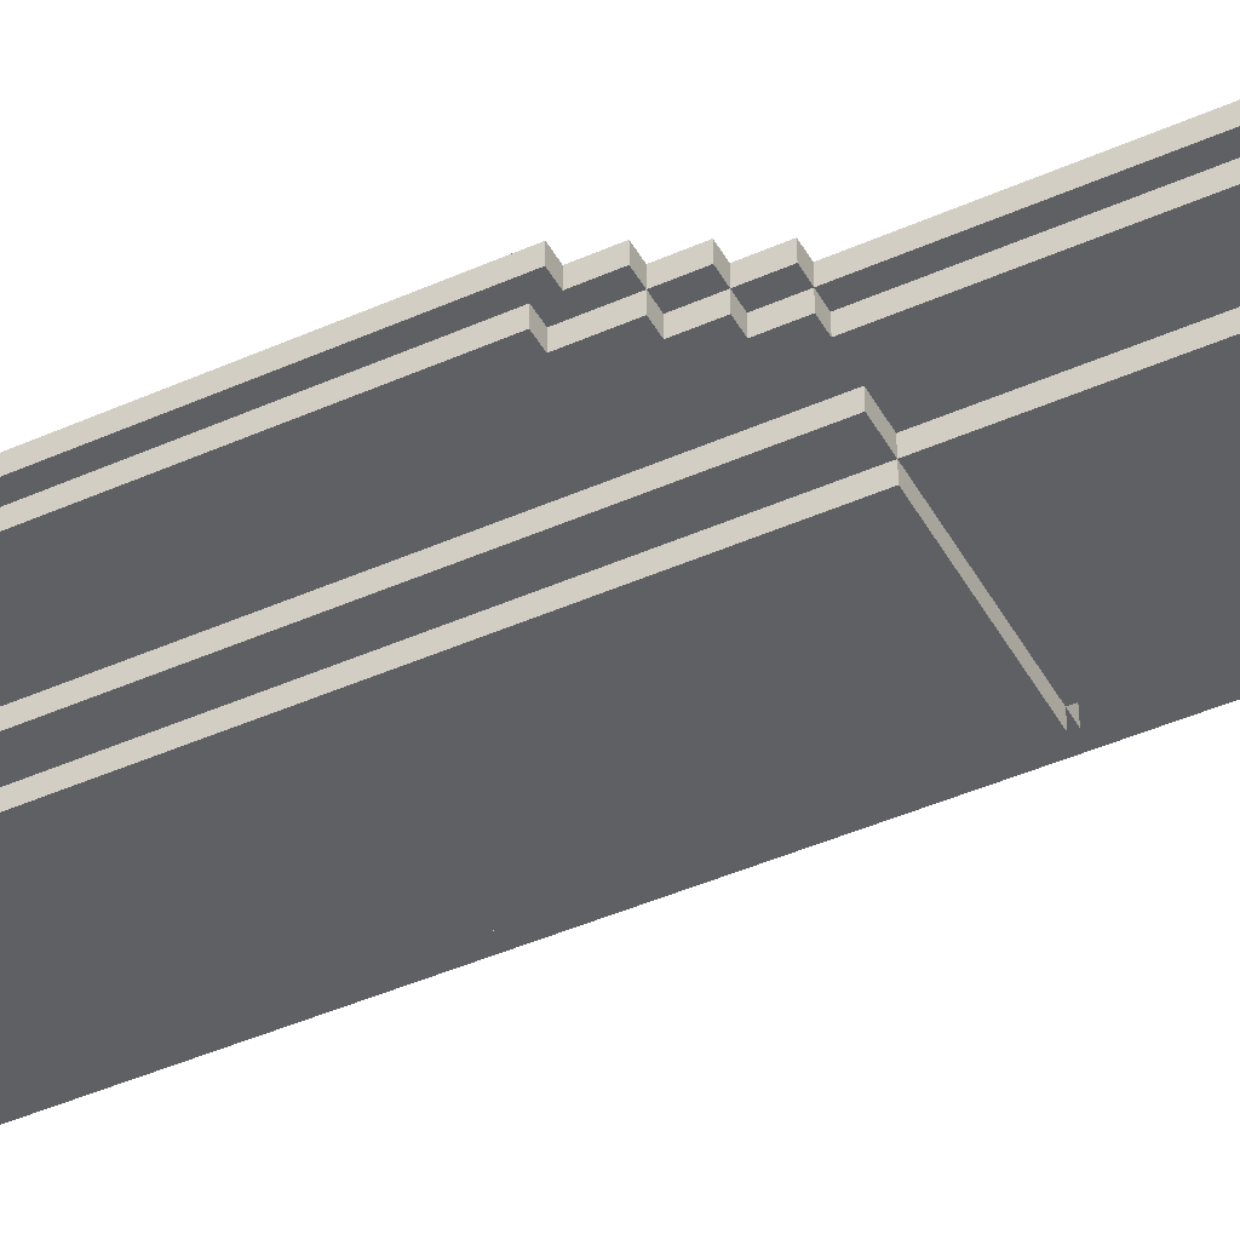
<metadata>
{"format":"obj","ext":"obj","renderer":"f3d","projection":"perspective","resolution":1024,"background":"white","views":[{"elev":-44.1,"azim":-62.5,"up":"+Y"}]}
</metadata>
<code>
o DualStriker_BottomShell_L
v 3.4 -0.5 3.5
v 3.4 -0.5 -3.3
v 3.4 -0.4 3.5
v 3.4 -0.4 -3.3
v 3.3 -0.6 3.5
v 3.3 -0.6 -3.3
v 3.3 -0.5 4.4
v 3.3 -0.5 3.5
v 3.3 -0.5 -3.3
v 3.3 -0.5 -3.4
v 3.3 -0.4 4.4
v 3.3 -0.4 3.5
v 3.3 -0.4 -3.3
v 3.3 -0.4 -3.4
v 3.2 -0.6 4.4
v 3.2 -0.6 3.5
v 3.2 -0.6 -3.3
v 3.2 -0.6 -3.4
v 3.2 -0.5 4.5
v 3.2 -0.5 4.4
v 3.2 -0.5 3.5
v 3.2 -0.5 -3.3
v 3.2 -0.5 -3.4
v 3.2 -0.5 -3.5
v 3.2 -0.4 4.5
v 3.2 -0.4 4.4
v 3.2 -0.4 -3.4
v 3.2 -0.4 -3.5
v 3.1 -0.7 1.5
v 3.1 -0.7 -2.1
v 3.1 -0.6 1.5
v 3.1 -0.6 -2.1
v 3 -0.8 1.5
v 3 -0.8 -2.1
v 3 -0.7 4.4
v 3 -0.7 1.5
v 3 -0.7 -2.1
v 3 -0.7 -3.4
v 3 -0.6 4.5
v 3 -0.6 4.4
v 3 -0.6 1.5
v 3 -0.6 -2.1
v 3 -0.6 -3.4
v 3 -0.6 -3.5
v 3 -0.5 4.5
v 3 -0.5 4.4
v 3 -0.5 -3.4
v 3 -0.5 -3.5
v 2.2 -0.5 -3.3
v 2.2 -0.5 -3.4
v 2.2 -0.4 -3.3
v 2.2 -0.4 -3.4
v 1.9 -0.5 4.5
v 1.9 -0.5 4.4
v 1.9 -0.5 -3.4
v 1.9 -0.5 -3.5
v 1.9 -0.4 4.5
v 1.9 -0.4 4.4
v 1.9 -0.4 -3.4
v 1.9 -0.4 -3.5
v 3 -0.5 4.5
v 3 -0.5 4.4
v 3 -0.5 -3.4
v 3 -0.5 -3.5
v 3 -0.4 4.5
v 3 -0.4 4.4
v 3 -0.4 -3.4
v 3 -0.4 -3.5
v 2.5 -0.5 -3.3
v 2.5 -0.5 -3.4
v 2.5 -0.4 -3.3
v 2.5 -0.4 -3.4
v 1.9 -0.8 1.5
v 1.9 -0.8 -2.1
v 1.9 -0.7 4.4
v 1.9 -0.7 1.5
v 1.9 -0.7 -2.1
v 1.9 -0.7 -3.4
v 1.9 -0.6 4.5
v 1.9 -0.6 4.4
v 1.9 -0.6 1.5
v 1.9 -0.6 -2.1
v 1.9 -0.6 -3.4
v 1.9 -0.6 -3.5
v 1.9 -0.5 4.5
v 1.9 -0.5 4.4
v 1.9 -0.5 -3.4
v 1.9 -0.5 -3.5
v 1.7 -0.7 1.5
v 1.7 -0.7 -2.1
v 1.7 -0.6 4.4
v 1.7 -0.6 3.7
v 1.7 -0.6 1.5
v 1.7 -0.6 -2.1
v 1.7 -0.5 4.5
v 1.7 -0.5 4.4
v 1.7 -0.5 3.7
v 1.7 -0.4 4.5
v 1.7 -0.4 4.4
v 1.6 -0.6 3.7
v 1.6 -0.6 3.5
v 1.6 -0.6 -2.3
v 1.6 -0.6 -2.7
v 1.6 -0.5 4.4
v 1.6 -0.5 3.7
v 1.6 -0.5 3.5
v 1.6 -0.5 -2.3
v 1.6 -0.5 -2.7
v 1.6 -0.4 4.4
v 1.6 -0.4 3.7
v 1.5 -0.6 3.5
v 1.5 -0.6 1.5
v 1.5 -0.6 -2.1
v 1.5 -0.6 -2.3
v 1.5 -0.6 -2.7
v 1.5 -0.6 -2.9
v 1.5 -0.6 -3.3
v 1.5 -0.6 -3.4
v 1.5 -0.5 3.7
v 1.5 -0.5 3.5
v 1.5 -0.5 1.5
v 1.5 -0.5 -2.1
v 1.5 -0.5 -2.3
v 1.5 -0.5 -2.7
v 1.5 -0.5 -2.9
v 1.5 -0.5 -3.3
v 1.5 -0.5 -3.4
v 1.5 -0.5 -3.5
v 1.5 -0.4 3.7
v 1.5 -0.4 3.5
v 1.5 -0.4 -2.3
v 1.5 -0.4 -2.7
v 1.5 -0.4 -3.4
v 1.5 -0.4 -3.5
v 1.4 -0.6 1.5
v 1.4 -0.6 1.3
v 1.4 -0.6 -2.9
v 1.4 -0.6 -3.3
v 1.4 -0.5 3.5
v 1.4 -0.5 1.5
v 1.4 -0.5 1.3
v 1.4 -0.5 -2.1
v 1.4 -0.5 -2.3
v 1.4 -0.5 -2.7
v 1.4 -0.5 -2.9
v 1.4 -0.5 -3.3
v 1.4 -0.5 -3.4
v 1.4 -0.4 3.5
v 1.4 -0.4 1.5
v 1.4 -0.4 -2.1
v 1.4 -0.4 -2.3
v 1.4 -0.4 -2.7
v 1.4 -0.4 -2.9
v 1.4 -0.4 -3.3
v 1.4 -0.4 -3.4
v 1.3 -0.6 1.3
v 1.3 -0.6 1.1
v 1.3 -0.6 -1.9
v 1.3 -0.6 -2.1
v 1.3 -0.5 1.5
v 1.3 -0.5 1.3
v 1.3 -0.5 1.1
v 1.3 -0.5 -1.9
v 1.3 -0.5 -2.1
v 1.3 -0.5 -2.9
v 1.3 -0.5 -3.3
v 1.3 -0.4 1.5
v 1.3 -0.4 1.3
v 1.3 -0.4 -2.9
v 1.3 -0.4 -3.3
v 1.2 -0.6 1.1
v 1.2 -0.6 0.8
v 1.2 -0.6 -1.7
v 1.2 -0.6 -1.9
v 1.2 -0.5 1.3
v 1.2 -0.5 1.1
v 1.2 -0.5 0.8
v 1.2 -0.5 -1.7
v 1.2 -0.5 -1.9
v 1.2 -0.5 -2.1
v 1.2 -0.4 1.3
v 1.2 -0.4 1.1
v 1.2 -0.4 -1.9
v 1.2 -0.4 -2.1
v 1.1 -0.6 0.8
v 1.1 -0.6 -1.7
v 1.1 -0.5 1.1
v 1.1 -0.5 0.9
v 1.1 -0.5 0.8
v 1.1 -0.5 -1.7
v 1.1 -0.5 -1.9
v 1.1 -0.4 1.1
v 1.1 -0.4 0.9
v 1.1 -0.4 -1.7
v 1.1 -0.4 -1.9
v 1 -0.5 0.9
v 1 -0.5 -1.7
v 1 -0.4 0.9
v 1 -0.4 -1.7
v 3.2 -0.5 4.5
v 3.2 -0.4 4.5
v 3 -0.6 4.5
v 3 -0.5 4.5
v 3 -0.4 4.5
v 1.9 -0.6 4.5
v 1.9 -0.5 4.5
v 1.9 -0.4 4.5
v 1.7 -0.5 4.5
v 1.7 -0.4 4.5
v 3.3 -0.5 4.4
v 3.3 -0.4 4.4
v 3.2 -0.6 4.4
v 3.2 -0.5 4.4
v 3.2 -0.4 4.4
v 3 -0.7 4.4
v 3 -0.6 4.4
v 3 -0.5 4.4
v 3 -0.4 4.4
v 1.9 -0.7 4.4
v 1.9 -0.6 4.4
v 1.9 -0.5 4.4
v 1.9 -0.4 4.4
v 1.7 -0.6 4.4
v 1.7 -0.5 4.4
v 1.7 -0.4 4.4
v 1.6 -0.5 4.4
v 1.6 -0.4 4.4
v 1.7 -0.6 3.7
v 1.7 -0.5 3.7
v 1.6 -0.6 3.7
v 1.6 -0.5 3.7
v 1.6 -0.4 3.7
v 1.5 -0.5 3.7
v 1.5 -0.4 3.7
v 3.4 -0.5 3.5
v 3.4 -0.4 3.5
v 3.3 -0.6 3.5
v 3.3 -0.5 3.5
v 3.3 -0.4 3.5
v 3.2 -0.6 3.5
v 3.2 -0.5 3.5
v 1.6 -0.6 3.5
v 1.6 -0.5 3.5
v 1.5 -0.6 3.5
v 1.5 -0.5 3.5
v 1.5 -0.4 3.5
v 1.4 -0.5 3.5
v 1.4 -0.4 3.5
v 3.1 -0.7 1.5
v 3.1 -0.6 1.5
v 3 -0.8 1.5
v 3 -0.7 1.5
v 3 -0.6 1.5
v 1.9 -0.8 1.5
v 1.9 -0.7 1.5
v 1.9 -0.6 1.5
v 1.7 -0.7 1.5
v 1.7 -0.6 1.5
v 1.5 -0.6 1.5
v 1.5 -0.5 1.5
v 1.4 -0.6 1.5
v 1.4 -0.5 1.5
v 1.4 -0.4 1.5
v 1.3 -0.5 1.5
v 1.3 -0.4 1.5
v 1.4 -0.6 1.3
v 1.4 -0.5 1.3
v 1.3 -0.6 1.3
v 1.3 -0.5 1.3
v 1.3 -0.4 1.3
v 1.2 -0.5 1.3
v 1.2 -0.4 1.3
v 1.3 -0.6 1.1
v 1.3 -0.5 1.1
v 1.2 -0.6 1.1
v 1.2 -0.5 1.1
v 1.2 -0.4 1.1
v 1.1 -0.5 1.1
v 1.1 -0.4 1.1
v 1.1 -0.5 0.9
v 1.1 -0.4 0.9
v 1 -0.5 0.9
v 1 -0.4 0.9
v 1.2 -0.6 0.8
v 1.2 -0.5 0.8
v 1.1 -0.6 0.8
v 1.1 -0.5 0.8
v 1.6 -0.6 -2.7
v 1.6 -0.5 -2.7
v 1.5 -0.6 -2.7
v 1.5 -0.5 -2.7
v 1.5 -0.4 -2.7
v 1.4 -0.5 -2.7
v 1.4 -0.4 -2.7
v 1.5 -0.6 -2.9
v 1.5 -0.5 -2.9
v 1.4 -0.6 -2.9
v 1.4 -0.5 -2.9
v 1.4 -0.4 -2.9
v 1.3 -0.5 -2.9
v 1.3 -0.4 -2.9
v 1.2 -0.6 -1.7
v 1.2 -0.5 -1.7
v 1.1 -0.6 -1.7
v 1.1 -0.5 -1.7
v 1.1 -0.4 -1.7
v 1 -0.5 -1.7
v 1 -0.4 -1.7
v 1.3 -0.6 -1.9
v 1.3 -0.5 -1.9
v 1.2 -0.6 -1.9
v 1.2 -0.5 -1.9
v 1.2 -0.4 -1.9
v 1.1 -0.5 -1.9
v 1.1 -0.4 -1.9
v 3.1 -0.7 -2.1
v 3.1 -0.6 -2.1
v 3 -0.8 -2.1
v 3 -0.7 -2.1
v 3 -0.6 -2.1
v 1.9 -0.8 -2.1
v 1.9 -0.7 -2.1
v 1.9 -0.6 -2.1
v 1.7 -0.7 -2.1
v 1.7 -0.6 -2.1
v 1.5 -0.6 -2.1
v 1.5 -0.5 -2.1
v 1.4 -0.5 -2.1
v 1.4 -0.4 -2.1
v 1.3 -0.6 -2.1
v 1.3 -0.5 -2.1
v 1.2 -0.5 -2.1
v 1.2 -0.4 -2.1
v 1.6 -0.6 -2.3
v 1.6 -0.5 -2.3
v 1.5 -0.6 -2.3
v 1.5 -0.5 -2.3
v 1.5 -0.4 -2.3
v 1.4 -0.5 -2.3
v 1.4 -0.4 -2.3
v 3.4 -0.5 -3.3
v 3.4 -0.4 -3.3
v 3.3 -0.6 -3.3
v 3.3 -0.5 -3.3
v 3.3 -0.4 -3.3
v 3.2 -0.6 -3.3
v 3.2 -0.5 -3.3
v 2.5 -0.5 -3.3
v 2.5 -0.4 -3.3
v 2.2 -0.5 -3.3
v 2.2 -0.4 -3.3
v 1.5 -0.6 -3.3
v 1.5 -0.5 -3.3
v 1.4 -0.6 -3.3
v 1.4 -0.5 -3.3
v 1.4 -0.4 -3.3
v 1.3 -0.5 -3.3
v 1.3 -0.4 -3.3
v 3.3 -0.5 -3.4
v 3.3 -0.4 -3.4
v 3.2 -0.6 -3.4
v 3.2 -0.5 -3.4
v 3.2 -0.4 -3.4
v 3 -0.7 -3.4
v 3 -0.6 -3.4
v 3 -0.5 -3.4
v 3 -0.4 -3.4
v 2.5 -0.5 -3.4
v 2.5 -0.4 -3.4
v 2.2 -0.5 -3.4
v 2.2 -0.4 -3.4
v 1.9 -0.7 -3.4
v 1.9 -0.6 -3.4
v 1.9 -0.5 -3.4
v 1.9 -0.4 -3.4
v 1.5 -0.6 -3.4
v 1.5 -0.5 -3.4
v 1.5 -0.4 -3.4
v 1.4 -0.5 -3.4
v 1.4 -0.4 -3.4
v 3.2 -0.5 -3.5
v 3.2 -0.4 -3.5
v 3 -0.6 -3.5
v 3 -0.5 -3.5
v 3 -0.4 -3.5
v 1.9 -0.6 -3.5
v 1.9 -0.5 -3.5
v 1.9 -0.4 -3.5
v 1.5 -0.5 -3.5
v 1.5 -0.4 -3.5
v 3 -0.8 1.5
v 1.9 -0.8 1.5
v 3 -0.8 -2.1
v 1.9 -0.8 -2.1
v 3 -0.7 4.4
v 1.9 -0.7 4.4
v 3.1 -0.7 1.5
v 3 -0.7 1.5
v 1.9 -0.7 1.5
v 1.7 -0.7 1.5
v 3.1 -0.7 -2.1
v 3 -0.7 -2.1
v 1.9 -0.7 -2.1
v 1.7 -0.7 -2.1
v 3 -0.7 -3.4
v 1.9 -0.7 -3.4
v 3 -0.6 4.5
v 1.9 -0.6 4.5
v 3.2 -0.6 4.4
v 3 -0.6 4.4
v 1.9 -0.6 4.4
v 1.7 -0.6 4.4
v 1.7 -0.6 3.7
v 1.6 -0.6 3.7
v 3.3 -0.6 3.5
v 3.2 -0.6 3.5
v 1.6 -0.6 3.5
v 1.5 -0.6 3.5
v 3.1 -0.6 1.5
v 3 -0.6 1.5
v 1.9 -0.6 1.5
v 1.7 -0.6 1.5
v 1.5 -0.6 1.5
v 1.4 -0.6 1.5
v 1.4 -0.6 1.3
v 1.3 -0.6 1.3
v 1.3 -0.6 1.1
v 1.2 -0.6 1.1
v 1.2 -0.6 0.8
v 1.1 -0.6 0.8
v 1.2 -0.6 -1.7
v 1.1 -0.6 -1.7
v 1.3 -0.6 -1.9
v 1.2 -0.6 -1.9
v 3.1 -0.6 -2.1
v 3 -0.6 -2.1
v 1.9 -0.6 -2.1
v 1.7 -0.6 -2.1
v 1.5 -0.6 -2.1
v 1.3 -0.6 -2.1
v 1.6 -0.6 -2.3
v 1.5 -0.6 -2.3
v 1.6 -0.6 -2.7
v 1.5 -0.6 -2.7
v 1.5 -0.6 -2.9
v 1.4 -0.6 -2.9
v 3.3 -0.6 -3.3
v 3.2 -0.6 -3.3
v 1.5 -0.6 -3.3
v 1.4 -0.6 -3.3
v 3.2 -0.6 -3.4
v 3 -0.6 -3.4
v 1.9 -0.6 -3.4
v 1.5 -0.6 -3.4
v 3 -0.6 -3.5
v 1.9 -0.6 -3.5
v 3.2 -0.5 4.5
v 3 -0.5 4.5
v 1.9 -0.5 4.5
v 1.7 -0.5 4.5
v 3.3 -0.5 4.4
v 3.2 -0.5 4.4
v 3 -0.5 4.4
v 1.9 -0.5 4.4
v 1.7 -0.5 4.4
v 1.6 -0.5 4.4
v 1.7 -0.5 3.7
v 1.6 -0.5 3.7
v 1.5 -0.5 3.7
v 3.4 -0.5 3.5
v 3.3 -0.5 3.5
v 3.2 -0.5 3.5
v 1.6 -0.5 3.5
v 1.5 -0.5 3.5
v 1.4 -0.5 3.5
v 1.5 -0.5 1.5
v 1.4 -0.5 1.5
v 1.3 -0.5 1.5
v 1.4 -0.5 1.3
v 1.3 -0.5 1.3
v 1.2 -0.5 1.3
v 1.3 -0.5 1.1
v 1.2 -0.5 1.1
v 1.1 -0.5 1.1
v 1.1 -0.5 0.9
v 1 -0.5 0.9
v 1.2 -0.5 0.8
v 1.1 -0.5 0.8
v 1.2 -0.5 -1.7
v 1.1 -0.5 -1.7
v 1 -0.5 -1.7
v 1.3 -0.5 -1.9
v 1.2 -0.5 -1.9
v 1.1 -0.5 -1.9
v 1.5 -0.5 -2.1
v 1.4 -0.5 -2.1
v 1.3 -0.5 -2.1
v 1.2 -0.5 -2.1
v 1.6 -0.5 -2.3
v 1.5 -0.5 -2.3
v 1.4 -0.5 -2.3
v 1.6 -0.5 -2.7
v 1.5 -0.5 -2.7
v 1.4 -0.5 -2.7
v 1.5 -0.5 -2.9
v 1.4 -0.5 -2.9
v 1.3 -0.5 -2.9
v 3.4 -0.5 -3.3
v 3.3 -0.5 -3.3
v 3.2 -0.5 -3.3
v 1.5 -0.5 -3.3
v 1.4 -0.5 -3.3
v 1.3 -0.5 -3.3
v 3.3 -0.5 -3.4
v 3.2 -0.5 -3.4
v 3 -0.5 -3.4
v 1.9 -0.5 -3.4
v 1.5 -0.5 -3.4
v 1.4 -0.5 -3.4
v 3.2 -0.5 -3.5
v 3 -0.5 -3.5
v 1.9 -0.5 -3.5
v 1.5 -0.5 -3.5
v 3 -0.5 4.5
v 1.9 -0.5 4.5
v 3 -0.5 4.4
v 1.9 -0.5 4.4
v 2.5 -0.5 -3.3
v 2.2 -0.5 -3.3
v 3 -0.5 -3.4
v 2.5 -0.5 -3.4
v 2.2 -0.5 -3.4
v 1.9 -0.5 -3.4
v 3 -0.5 -3.5
v 1.9 -0.5 -3.5
v 3.2 -0.4 4.5
v 3 -0.4 4.5
v 1.9 -0.4 4.5
v 1.7 -0.4 4.5
v 3.3 -0.4 4.4
v 3.2 -0.4 4.4
v 3 -0.4 4.4
v 1.9 -0.4 4.4
v 1.7 -0.4 4.4
v 1.6 -0.4 4.4
v 3 -0.4 4.3
v 1.9 -0.4 4.3
v 1.6 -0.4 3.7
v 1.5 -0.4 3.7
v 3.4 -0.4 3.5
v 3.3 -0.4 3.5
v 1.5 -0.4 3.5
v 1.4 -0.4 3.5
v 3.3 -0.4 3.4
v 3 -0.4 3.4
v 1.4 -0.4 1.5
v 1.3 -0.4 1.5
v 1.3 -0.4 1.3
v 1.2 -0.4 1.3
v 1.2 -0.4 1.1
v 1.1 -0.4 1.1
v 1.1 -0.4 0.9
v 1 -0.4 0.9
v 1.1 -0.4 -1.7
v 1 -0.4 -1.7
v 3 -0.4 -1.9
v 2.9 -0.4 -1.9
v 1.2 -0.4 -1.9
v 1.1 -0.4 -1.9
v 1.4 -0.4 -2.1
v 1.2 -0.4 -2.1
v 1.5 -0.4 -2.3
v 1.4 -0.4 -2.3
v 1.5 -0.4 -2.7
v 1.4 -0.4 -2.7
v 1.4 -0.4 -2.9
v 1.3 -0.4 -2.9
v 3.4 -0.4 -3.3
v 3.3 -0.4 -3.3
v 3 -0.4 -3.3
v 2.9 -0.4 -3.3
v 2.5 -0.4 -3.3
v 2.2 -0.4 -3.3
v 1.9 -0.4 -3.3
v 1.4 -0.4 -3.3
v 1.3 -0.4 -3.3
v 3.3 -0.4 -3.4
v 3.2 -0.4 -3.4
v 3 -0.4 -3.4
v 2.5 -0.4 -3.4
v 2.2 -0.4 -3.4
v 1.9 -0.4 -3.4
v 1.5 -0.4 -3.4
v 1.4 -0.4 -3.4
v 3.2 -0.4 -3.5
v 3 -0.4 -3.5
v 1.9 -0.4 -3.5
v 1.5 -0.4 -3.5
f 1 2 3
f 3 2 4
f 5 6 8
f 8 6 9
f 7 8 11
f 11 8 12
f 9 10 13
f 13 10 14
f 15 16 20
f 20 16 21
f 17 18 22
f 22 18 23
f 19 20 25
f 25 20 26
f 23 24 27
f 27 24 28
f 29 30 31
f 31 30 32
f 33 34 36
f 36 34 37
f 35 36 40
f 40 36 41
f 37 38 42
f 42 38 43
f 39 40 45
f 45 40 46
f 43 44 47
f 47 44 48
f 49 50 51
f 51 50 52
f 53 54 57
f 57 54 58
f 55 56 59
f 59 56 60
f 65 62 61
f 66 62 65
f 67 64 63
f 68 64 67
f 71 70 69
f 72 70 71
f 76 74 73
f 77 74 76
f 80 76 75
f 81 76 80
f 82 78 77
f 83 78 82
f 85 80 79
f 86 80 85
f 87 84 83
f 88 84 87
f 93 90 89
f 94 90 93
f 96 92 91
f 97 92 96
f 98 96 95
f 99 96 98
f 105 101 100
f 106 101 105
f 107 103 102
f 108 103 107
f 109 105 104
f 110 105 109
f 120 112 111
f 121 112 120
f 122 114 113
f 123 114 122
f 124 116 115
f 125 116 124
f 126 118 117
f 127 118 126
f 129 120 119
f 130 120 129
f 131 124 123
f 132 124 131
f 133 128 127
f 134 128 133
f 140 136 135
f 141 136 140
f 145 138 137
f 146 138 145
f 148 140 139
f 149 140 148
f 150 143 142
f 151 143 150
f 152 145 144
f 153 145 152
f 154 147 146
f 155 147 154
f 161 157 156
f 162 157 161
f 163 159 158
f 164 159 163
f 167 161 160
f 168 161 167
f 169 166 165
f 170 166 169
f 176 172 171
f 177 172 176
f 178 174 173
f 179 174 178
f 181 176 175
f 182 176 181
f 183 180 179
f 184 180 183
f 189 186 185
f 190 186 189
f 192 188 187
f 193 188 192
f 194 191 190
f 195 191 194
f 198 197 196
f 199 197 198
f 200 201 203
f 203 201 204
f 202 203 205
f 205 203 206
f 206 207 208
f 208 207 209
f 210 211 213
f 213 211 214
f 212 213 216
f 216 213 217
f 215 216 219
f 219 216 220
f 217 218 221
f 221 218 222
f 220 221 223
f 223 221 224
f 224 225 226
f 226 225 227
f 228 229 230
f 230 229 231
f 231 232 233
f 233 232 234
f 235 236 238
f 238 236 239
f 237 238 240
f 240 238 241
f 242 243 244
f 244 243 245
f 245 246 247
f 247 246 248
f 249 250 252
f 252 250 253
f 251 252 254
f 254 252 255
f 255 256 257
f 257 256 258
f 259 260 261
f 261 260 262
f 262 263 264
f 264 263 265
f 266 267 268
f 268 267 269
f 269 270 271
f 271 270 272
f 273 274 275
f 275 274 276
f 276 277 278
f 278 277 279
f 280 281 282
f 282 281 283
f 284 285 286
f 286 285 287
f 288 289 290
f 290 289 291
f 291 292 293
f 293 292 294
f 295 296 297
f 297 296 298
f 298 299 300
f 300 299 301
f 304 303 302
f 305 303 304
f 307 306 305
f 308 306 307
f 311 310 309
f 312 310 311
f 314 313 312
f 315 313 314
f 319 317 316
f 320 317 319
f 321 319 318
f 322 319 321
f 324 323 322
f 325 323 324
f 328 327 326
f 330 328 326
f 330 329 328
f 331 329 330
f 332 329 331
f 333 329 332
f 336 335 334
f 337 335 336
f 339 338 337
f 340 338 339
f 344 342 341
f 345 342 344
f 346 344 343
f 347 344 346
f 350 349 348
f 351 349 350
f 354 353 352
f 355 353 354
f 357 356 355
f 358 356 357
f 362 360 359
f 363 360 362
f 365 362 361
f 366 362 365
f 368 367 366
f 369 367 368
f 372 365 364
f 373 365 372
f 374 371 370
f 375 371 374
f 376 374 373
f 377 374 376
f 379 378 377
f 380 378 379
f 384 382 381
f 385 382 384
f 386 384 383
f 387 384 386
f 389 388 387
f 390 388 389
f 391 392 393
f 393 392 394
f 395 396 398
f 398 396 399
f 397 398 401
f 401 398 402
f 399 400 403
f 403 400 404
f 402 403 405
f 405 403 406
f 407 408 410
f 410 408 411
f 411 412 413
f 409 410 416
f 413 414 417
f 415 416 419
f 416 410 419
f 419 410 420
f 417 418 421
f 411 413 421
f 413 417 421
f 421 418 422
f 422 418 423
f 423 424 425
f 422 423 425
f 425 426 427
f 427 428 429
f 427 429 431
f 429 430 431
f 431 430 432
f 425 427 433
f 427 431 433
f 433 431 434
f 415 419 435
f 422 425 438
f 425 433 438
f 438 433 439
f 439 433 440
f 437 438 441
f 438 439 441
f 441 439 442
f 437 441 443
f 443 444 445
f 435 436 447
f 415 435 447
f 447 436 448
f 445 446 449
f 443 445 449
f 449 446 450
f 448 436 451
f 451 436 452
f 437 443 453
f 443 449 453
f 453 449 454
f 452 453 455
f 455 453 456
f 457 458 462
f 462 458 463
f 459 460 464
f 464 460 465
f 465 466 467
f 467 466 468
f 461 462 471
f 471 462 472
f 468 469 473
f 473 469 474
f 474 475 476
f 476 475 477
f 477 478 479
f 479 478 480
f 480 481 482
f 482 481 483
f 483 484 485
f 483 485 487
f 485 486 487
f 487 486 488
f 488 486 490
f 490 486 491
f 489 490 493
f 493 490 494
f 492 493 497
f 497 493 498
f 495 496 500
f 500 496 501
f 499 500 502
f 502 500 503
f 503 504 505
f 505 504 506
f 470 471 508
f 508 471 509
f 506 507 512
f 512 507 513
f 509 510 514
f 514 510 515
f 511 512 518
f 518 512 519
f 515 516 520
f 520 516 521
f 517 518 522
f 522 518 523
f 526 525 524
f 527 525 526
f 531 529 528
f 532 529 531
f 534 531 530
f 534 533 532
f 534 532 531
f 535 533 534
f 541 537 536
f 542 537 541
f 543 539 538
f 544 539 543
f 546 542 541
f 546 541 540
f 546 543 542
f 547 545 544
f 547 543 546
f 547 544 543
f 548 547 546
f 548 545 547
f 551 546 540
f 551 549 548
f 551 548 546
f 552 549 551
f 554 551 550
f 554 553 552
f 554 552 551
f 555 553 554
f 556 553 555
f 558 557 556
f 560 559 558
f 562 561 560
f 564 562 560
f 564 563 562
f 565 563 564
f 566 555 554
f 566 556 555
f 566 564 560
f 566 560 558
f 566 558 556
f 567 564 566
f 568 564 567
f 569 564 568
f 570 568 567
f 571 568 570
f 572 570 567
f 573 570 572
f 574 572 567
f 576 575 574
f 578 554 550
f 579 566 554
f 579 554 578
f 579 567 566
f 580 567 579
f 581 577 576
f 581 567 580
f 581 574 567
f 581 576 574
f 582 577 581
f 583 577 582
f 584 577 583
f 585 577 584
f 586 577 585
f 587 580 579
f 588 580 587
f 589 581 580
f 589 580 588
f 589 582 581
f 590 582 589
f 591 584 583
f 592 585 584
f 592 584 591
f 593 585 592
f 594 585 593
f 595 589 588
f 596 589 595
f 597 593 592
f 598 593 597

</code>
